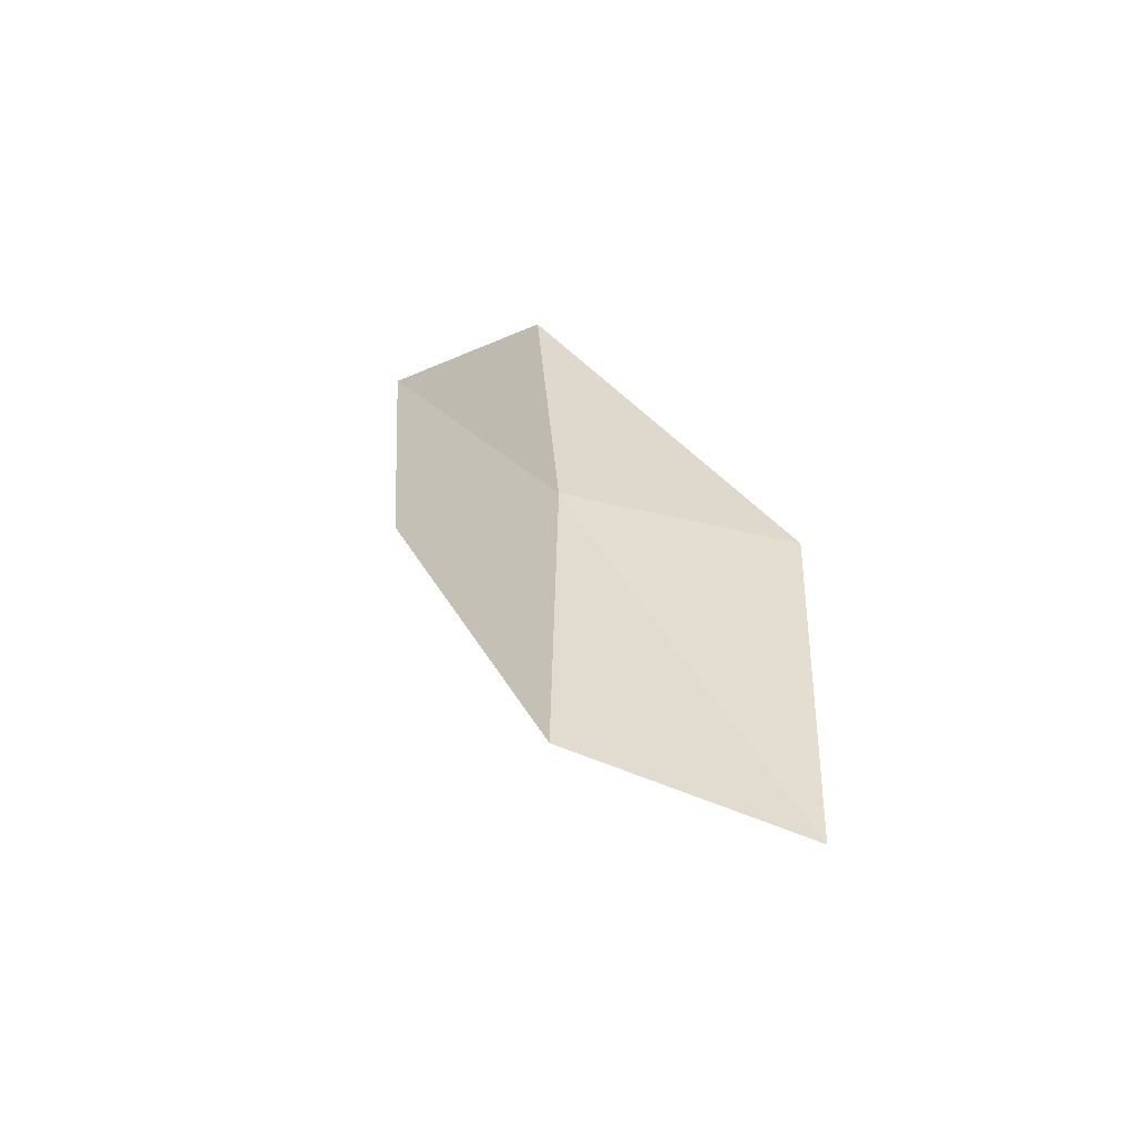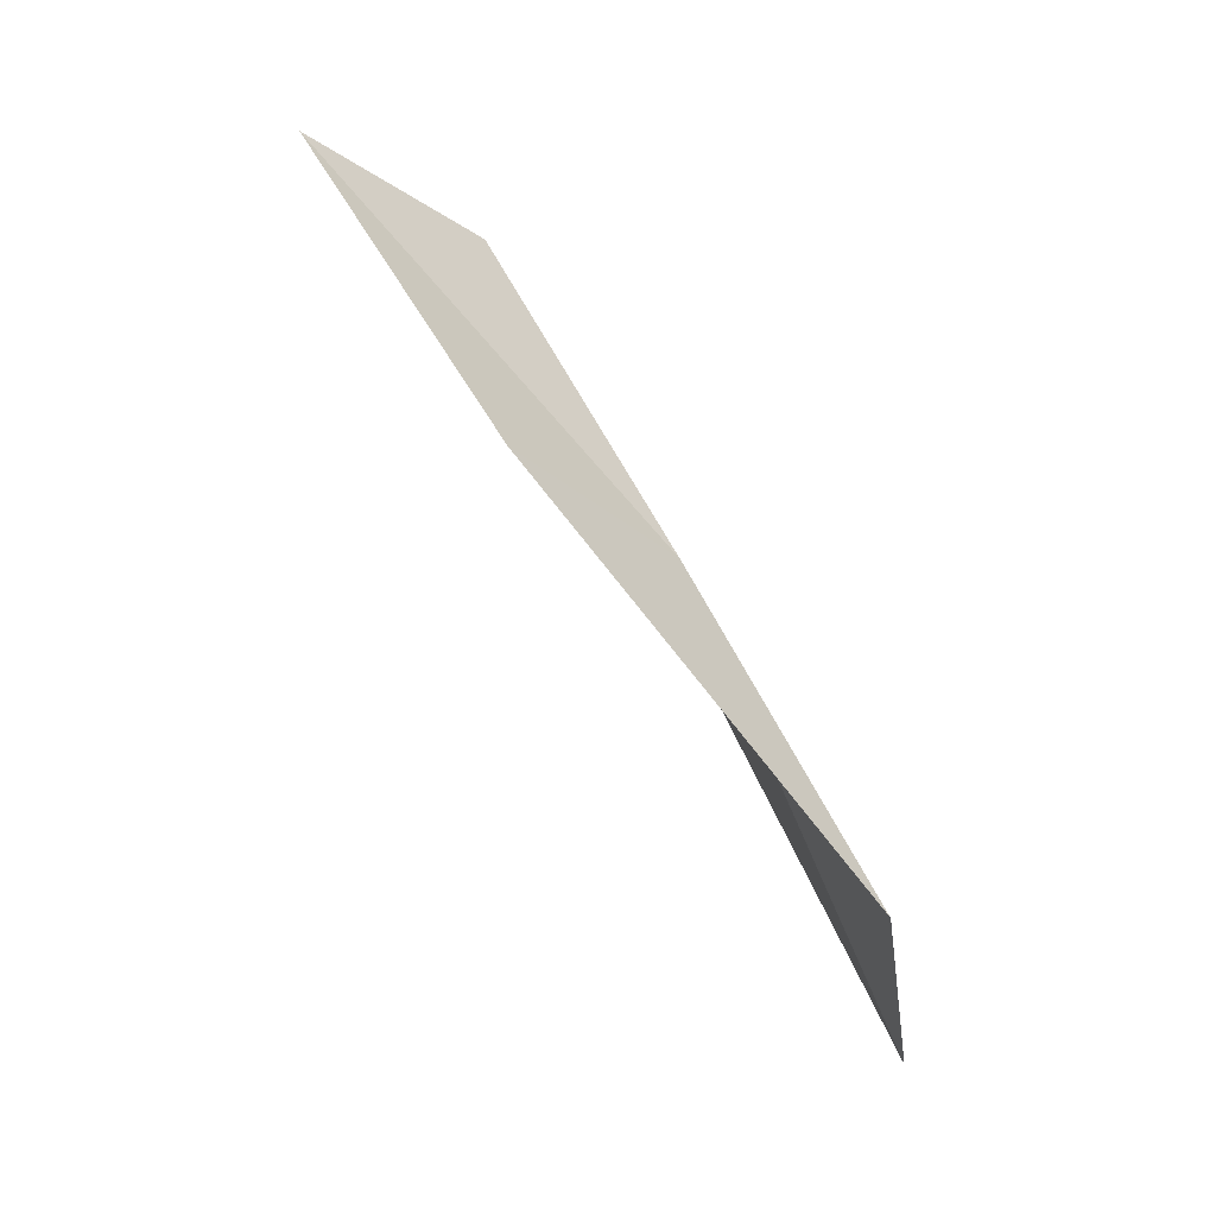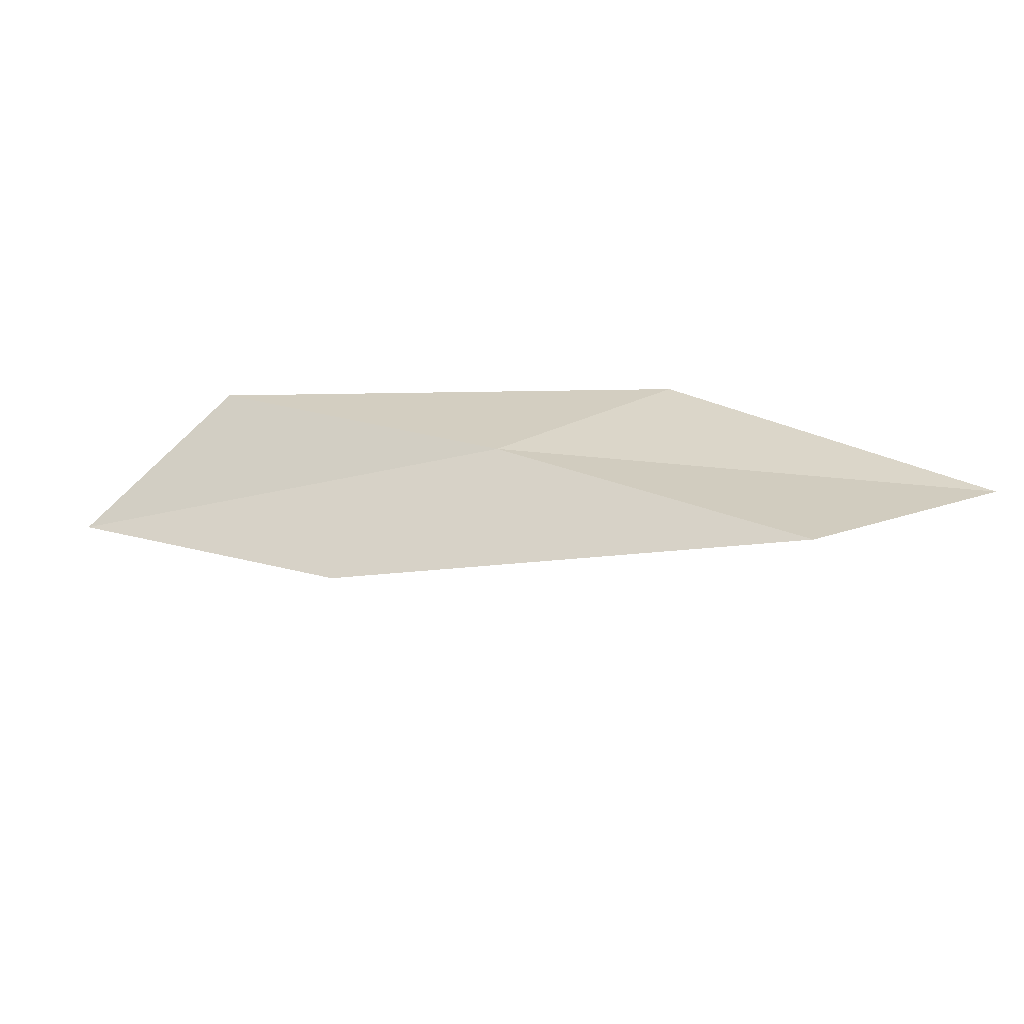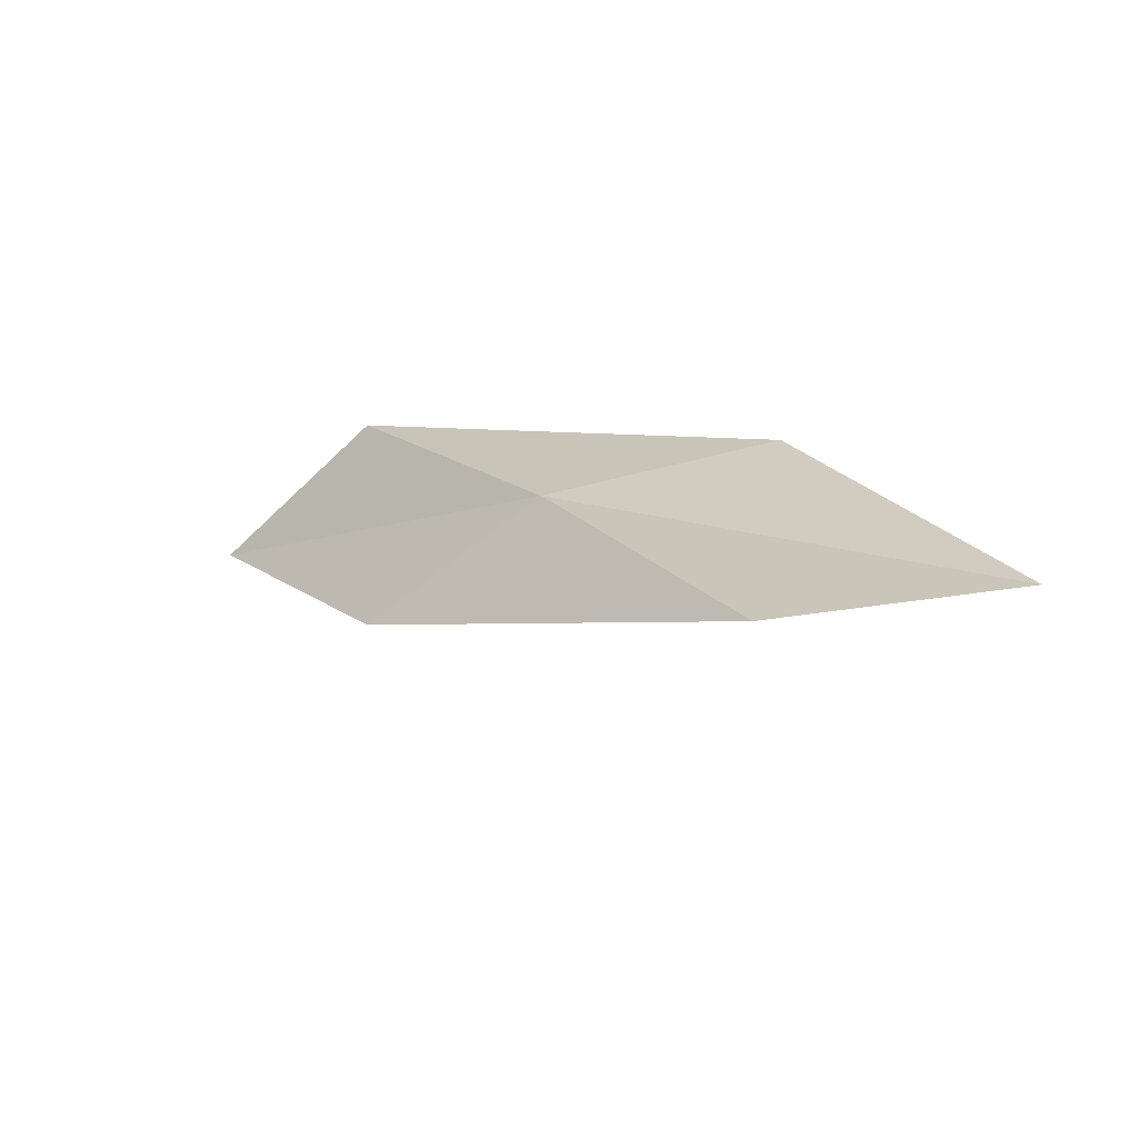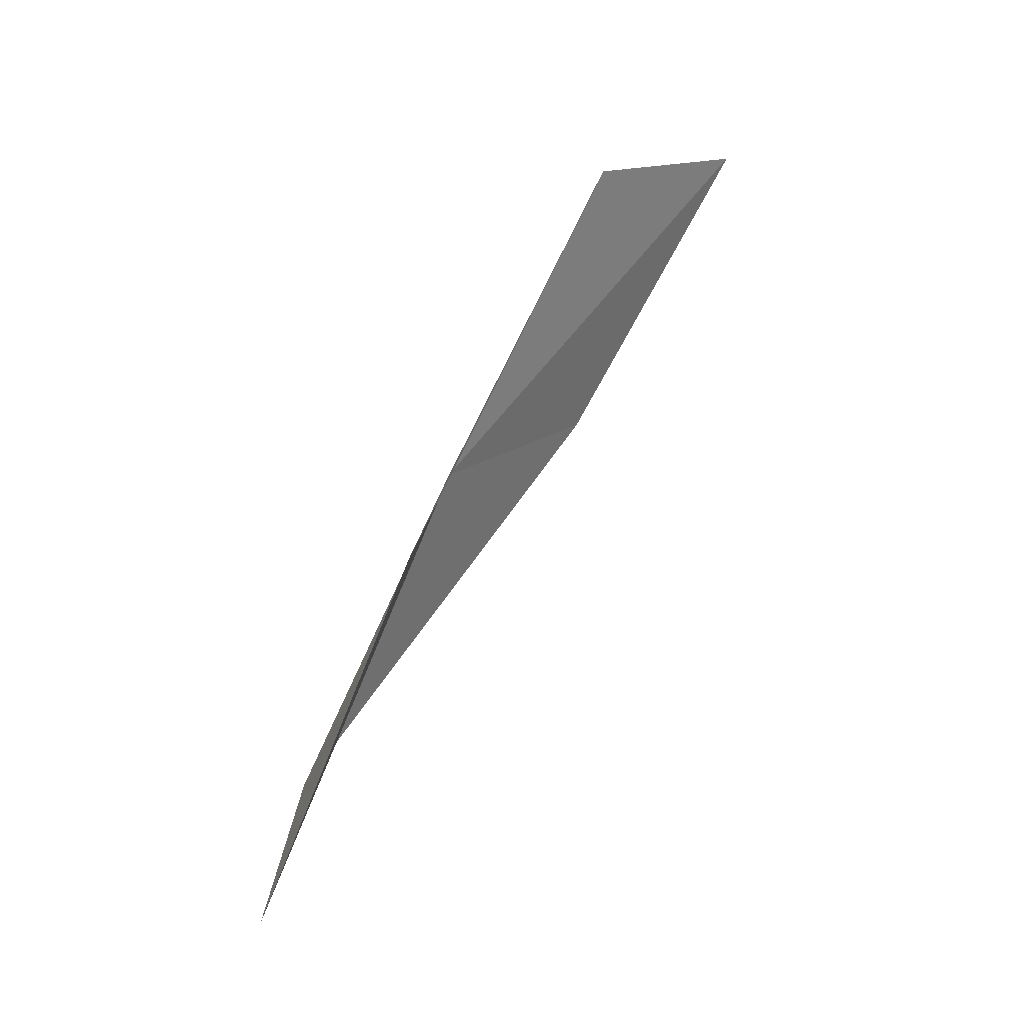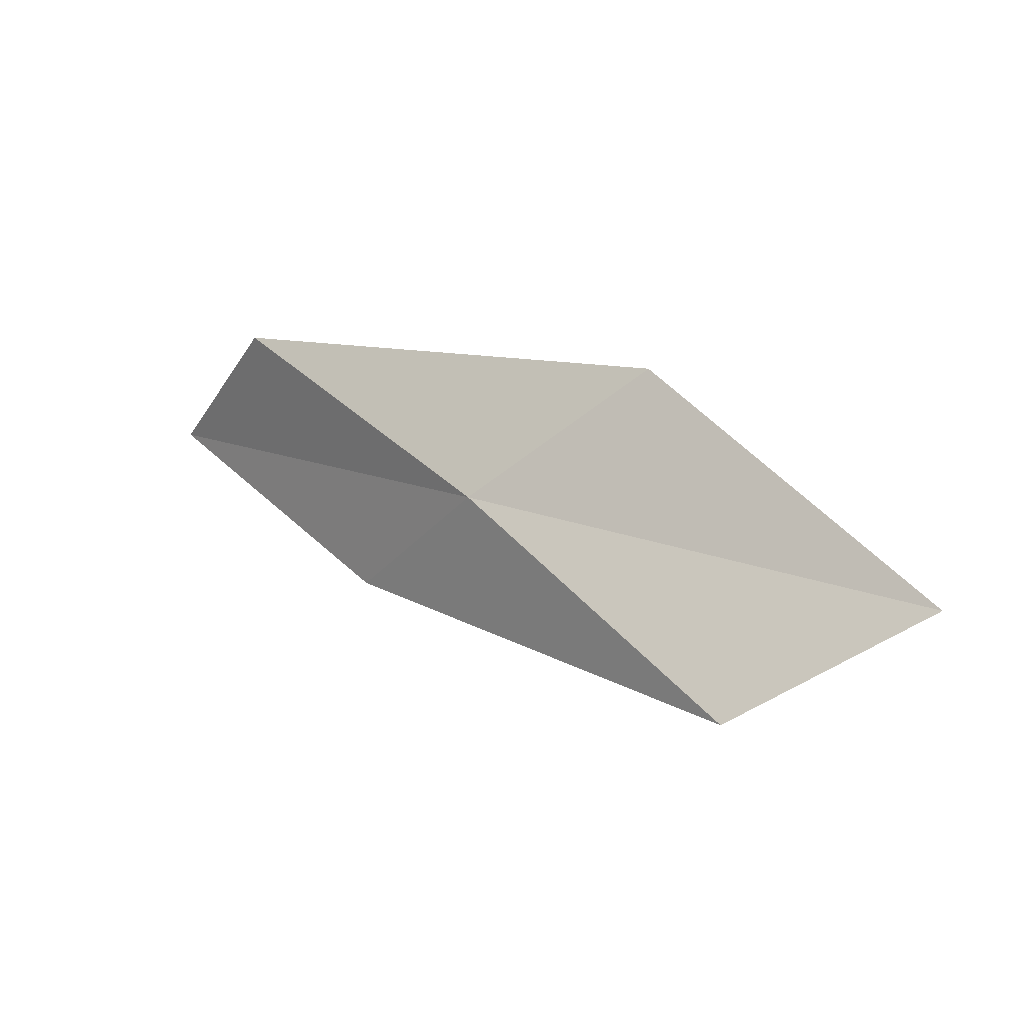
<metadata>
{"format":"obj","ext":"obj","renderer":"f3d","projection":"perspective","resolution":1024,"background":"white","views":[{"elev":57.0,"azim":52.8,"up":"+Z"},{"elev":-72.3,"azim":-84.5,"up":"+Y"},{"elev":-46.9,"azim":-15.3,"up":"+Y"},{"elev":45.7,"azim":22.0,"up":"+Z"},{"elev":56.5,"azim":92.1,"up":"+Y"},{"elev":0.9,"azim":9.5,"up":"+Y"}]}
</metadata>
<code>
v 6.81 4.617 15.94
v 7.506 4.069 16.33
v 8.028 4.354 16.36
v 7.299 4.951 16.01
v 6.444 4.366 15.59
v 6.097 5.08 15.54
v 5.772 4.807 15.17
f 1 3 2
f 1 4 3
f 1 2 5
f 1 6 4
f 1 5 7
f 1 7 6

</code>
